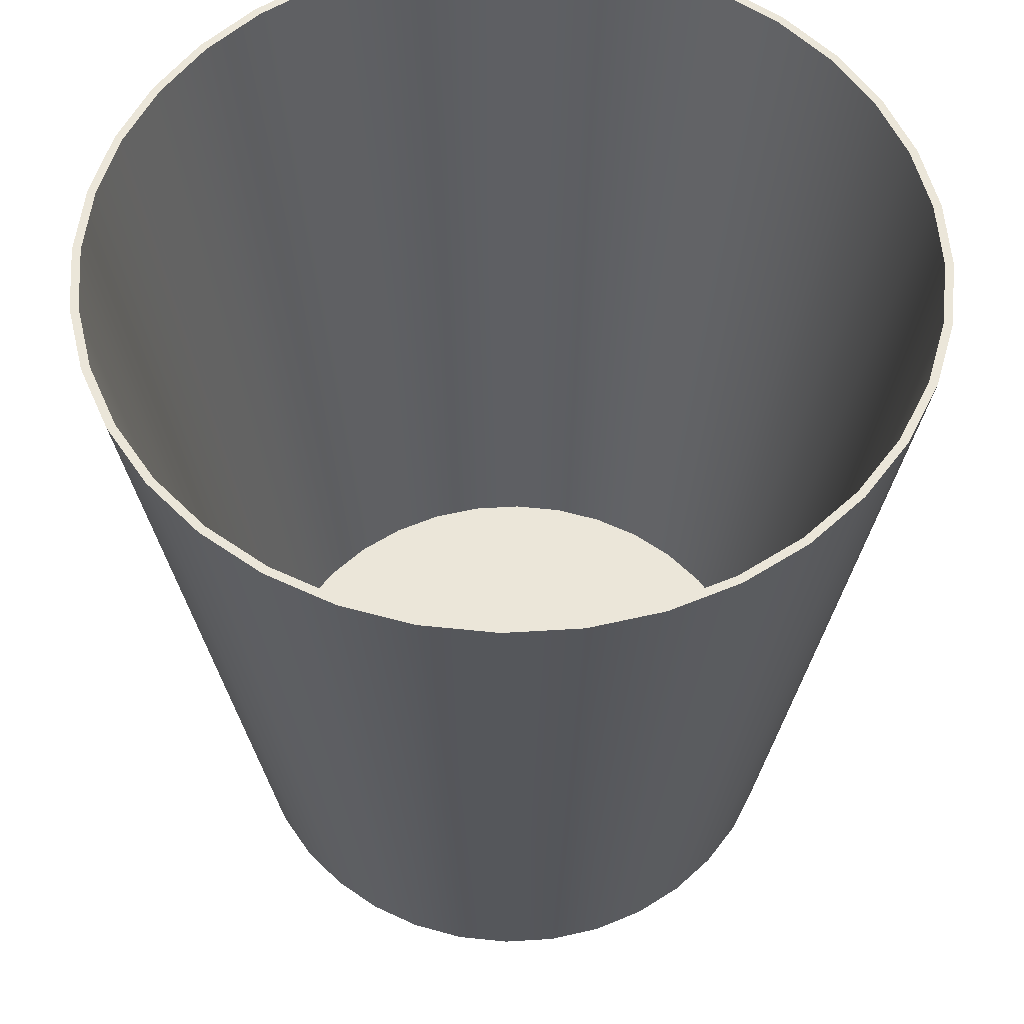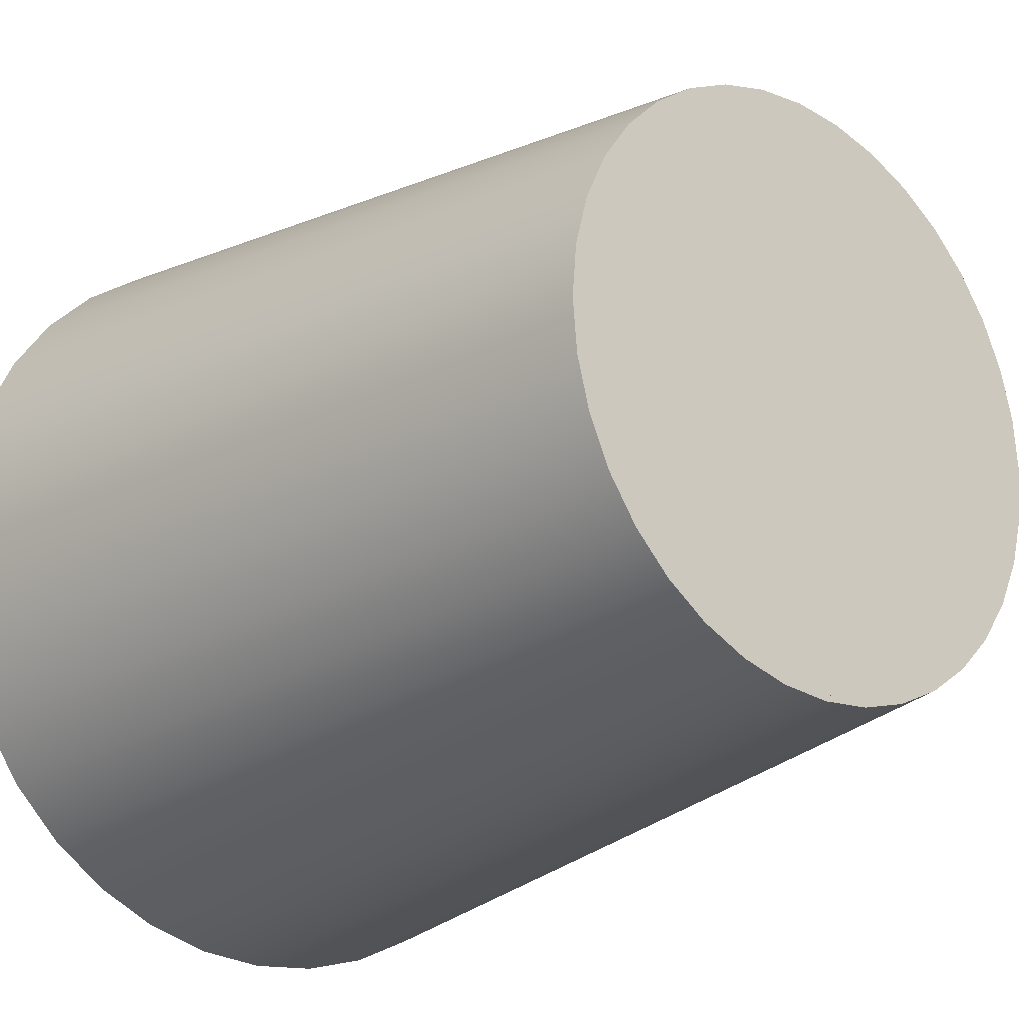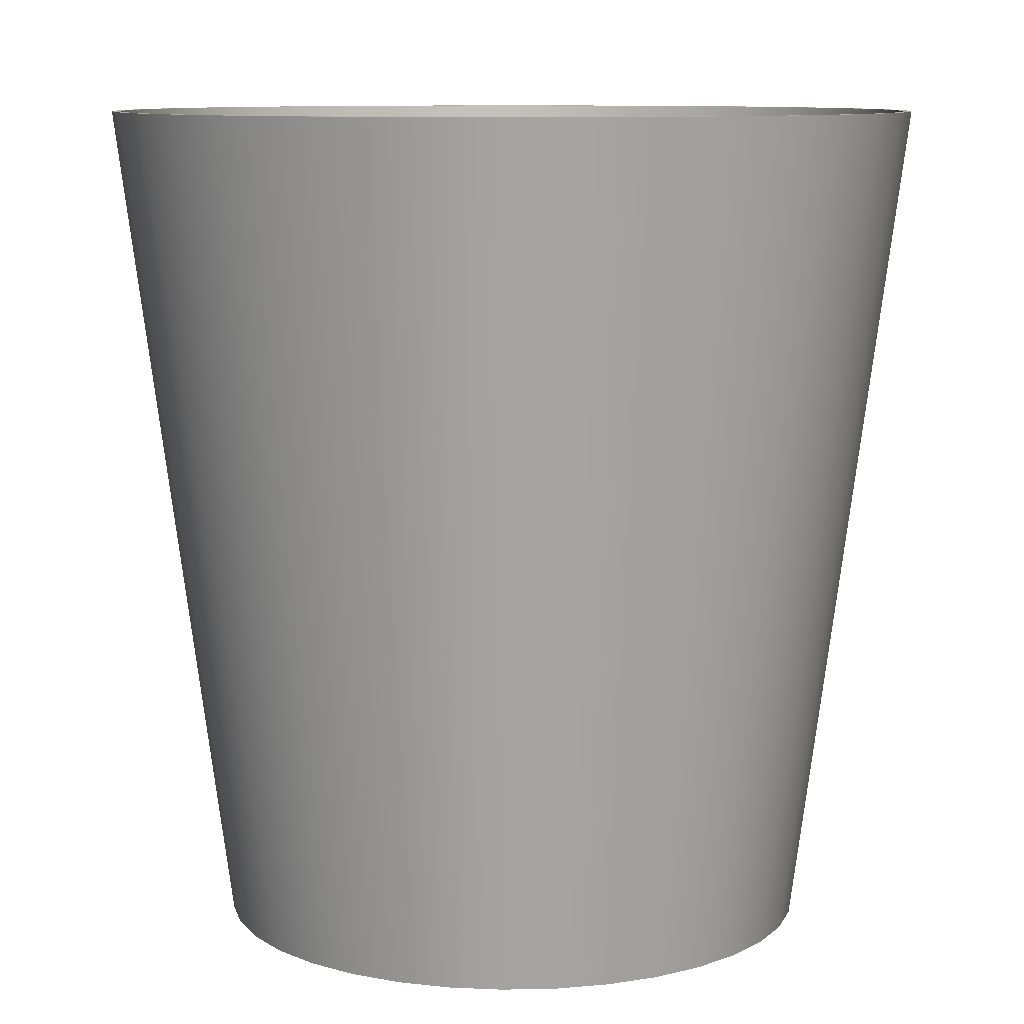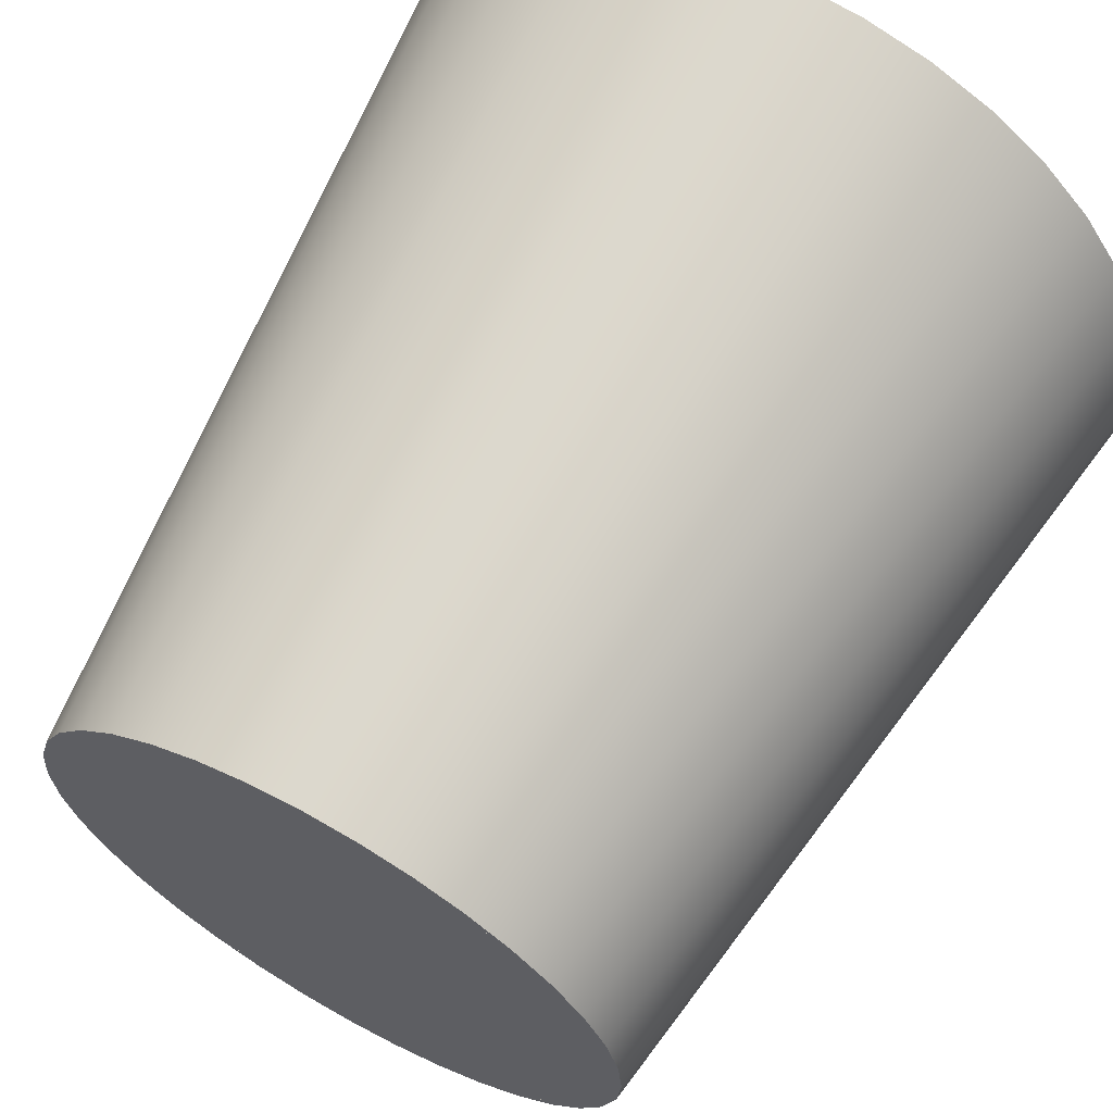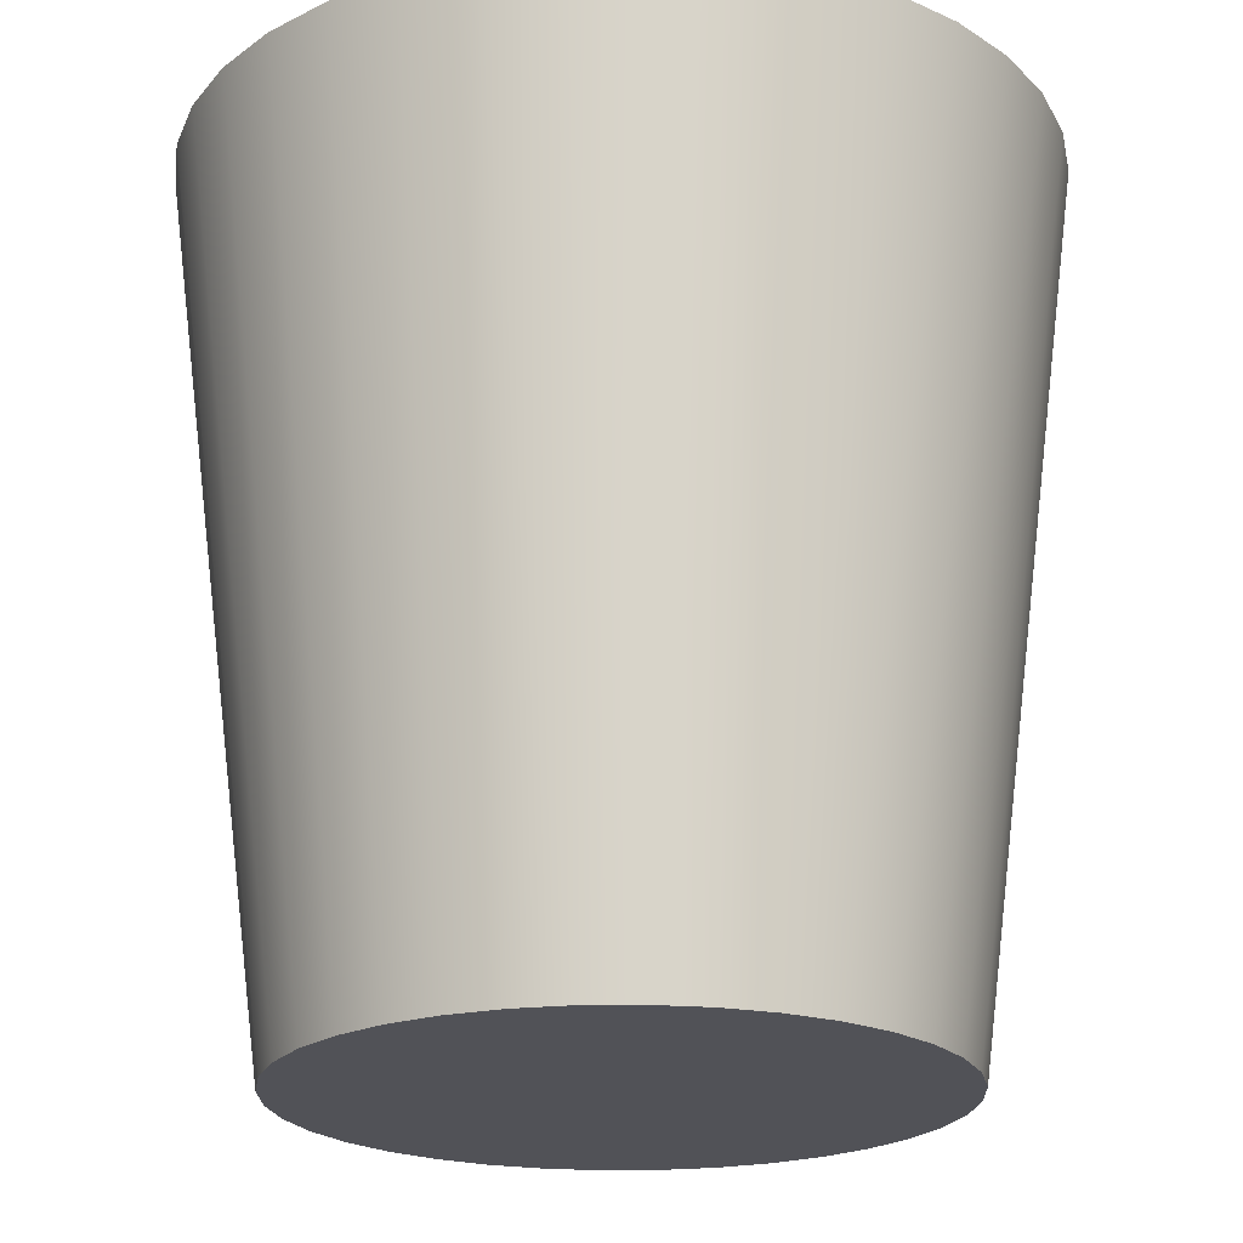
<metadata>
{"format":"obj","ext":"obj","renderer":"f3d","projection":"perspective","resolution":1024,"background":"white","views":[{"elev":55.8,"azim":-88.7,"up":"+Y"},{"elev":-21.0,"azim":-41.3,"up":"+Z"},{"elev":9.6,"azim":-38.2,"up":"+Y"},{"elev":64.8,"azim":29.2,"up":"+Z"},{"elev":-21.4,"azim":116.6,"up":"+Y"}]}
</metadata>
<code>
v -0.1935 -0.2943 0.07044
v -0.2759 0.2943 0.04864
v -0.2632 0.2943 0.0958
v -0.2028 -0.2943 0.03576
v -0.2686 0.2943 0.09777
v -0.1784 -0.2943 0.103
v -0.1935 -0.2943 -0.07044
v -0.1975 -0.2943 0.07189
v -0.2801 0.2943 -0
v -0.2815 0.2943 0.04964
v -0.2475 0.2943 0.1429
v -0.2426 0.2943 0.1401
v -0.1784 -0.2943 -0.103
v -0.182 -0.2943 0.1051
v -0.2028 -0.2943 -0.03576
v -0.207 -0.2943 0.0365
v -0.206 -0.2943 -0
v -0.1578 -0.2943 0.1324
v -0.1578 -0.2943 -0.1324
v -0.161 -0.2943 0.1351
v -0.2759 0.2943 -0.04864
v -0.1975 -0.2943 -0.07189
v -0.2632 0.2943 -0.0958
v -0.182 -0.2943 -0.1051
v -0.2815 0.2943 -0.04964
v -0.219 0.2943 0.1837
v -0.2146 0.2943 0.18
v -0.2426 0.2943 -0.1401
v -0.161 -0.2943 -0.1351
v -0.207 -0.2943 -0.0365
v -0.2858 0.2943 -0
v -0.1324 -0.2943 0.1578
v -0.1324 -0.2943 -0.1578
v -0.1351 -0.2943 0.161
v -0.2146 0.2943 -0.18
v -0.1351 -0.2943 -0.161
v -0.2686 0.2943 -0.09777
v -0.2475 0.2943 -0.1429
v -0.2102 -0.2943 -0
v -0.1837 0.2943 0.219
v -0.18 0.2943 0.2146
v -0.18 0.2943 -0.2146
v -0.219 0.2943 -0.1837
v -0.103 -0.2943 0.1784
v -0.103 -0.2943 -0.1784
v -0.1051 -0.2943 0.182
v -0.1401 0.2943 -0.2426
v -0.1051 -0.2943 -0.182
v -0.1837 0.2943 -0.219
v -0.1429 0.2943 0.2475
v -0.1401 0.2943 0.2426
v -0.1429 0.2943 -0.2475
v -0.07044 -0.2943 0.1935
v -0.07189 -0.2943 0.1975
v -0.0958 0.2943 -0.2632
v -0.07189 -0.2943 -0.1975
v -0.09777 0.2943 0.2686
v -0.09777 0.2943 -0.2686
v -0.0958 0.2943 0.2632
v -0.07044 -0.2943 -0.1935
v -0.03576 -0.2943 0.2028
v -0.0365 -0.2943 0.207
v -0.03576 -0.2943 -0.2028
v -0.04964 0.2943 0.2815
v -0.04864 0.2943 -0.2759
v -0.04964 0.2943 -0.2815
v -0.0365 -0.2943 -0.207
v -0.04864 0.2943 0.2759
v 0 -0.2943 0.206
v 0 -0.2943 -0.206
v 0 -0.2943 0.2102
v 0 0.2943 0.2858
v 0 0.2943 -0.2801
v 0 -0.2943 -0.2102
v 0 0.2943 -0.2858
v 0 0.2943 0.2801
v 0.03576 -0.2943 0.2028
v 0.03576 -0.2943 -0.2028
v 0.04864 0.2943 -0.2759
v 0.0365 -0.2943 -0.207
v 0.04964 0.2943 0.2815
v 0.04864 0.2943 0.2759
v 0.0365 -0.2943 0.207
v 0.04964 0.2943 -0.2815
v 0.07044 -0.2943 0.1935
v 0.07044 -0.2943 -0.1935
v 0.0958 0.2943 -0.2632
v 0.09777 0.2943 0.2686
v 0.07189 -0.2943 -0.1975
v 0.0958 0.2943 0.2632
v 0.07189 -0.2943 0.1975
v 0.09777 0.2943 -0.2686
v 0.103 -0.2943 0.1784
v 0.103 -0.2943 -0.1784
v 0.1401 0.2943 -0.2426
v 0.1429 0.2943 0.2475
v 0.1401 0.2943 0.2426
v 0.1051 -0.2943 -0.182
v 0.1051 -0.2943 0.182
v 0.1429 0.2943 -0.2475
v 0.1324 -0.2943 0.1578
v 0.1324 -0.2943 -0.1578
v 0.18 0.2943 -0.2146
v 0.1837 0.2943 0.219
v 0.18 0.2943 0.2146
v 0.1351 -0.2943 -0.161
v 0.1351 -0.2943 0.161
v 0.1837 0.2943 -0.219
v 0.2146 0.2943 0.18
v 0.1578 -0.2943 -0.1324
v 0.2146 0.2943 -0.18
v 0.1578 -0.2943 0.1324
v 0.219 0.2943 0.1837
v 0.219 0.2943 -0.1837
v 0.161 -0.2943 -0.1351
v 0.161 -0.2943 0.1351
v 0.2426 0.2943 0.1401
v 0.2426 0.2943 -0.1401
v 0.1784 -0.2943 -0.103
v 0.1784 -0.2943 0.103
v 0.2475 0.2943 0.1429
v 0.2475 0.2943 -0.1429
v 0.182 -0.2943 -0.1051
v 0.182 -0.2943 0.1051
v 0.2632 0.2943 0.0958
v 0.2632 0.2943 -0.0958
v 0.1935 -0.2943 -0.07044
v 0.1935 -0.2943 0.07044
v 0.2686 0.2943 0.09777
v 0.2686 0.2943 -0.09777
v 0.1975 -0.2943 -0.07189
v 0.1975 -0.2943 0.07189
v 0.2759 0.2943 0.04864
v 0.2759 0.2943 -0.04864
v 0.2028 -0.2943 -0.03576
v 0.2028 -0.2943 0.03576
v 0.2815 0.2943 0.04964
v 0.2815 0.2943 -0.04964
v 0.207 -0.2943 -0.0365
v 0.207 -0.2943 0.0365
v 0.2801 0.2943 -0
v 0.206 -0.2943 -0
v 0.2858 0.2943 -0
v 0.2102 -0.2943 -0
g mesh1_mesh1-geometry
f 1 2 3
f 2 1 4
f 3 2 1
f 4 1 2
f 2 5 3
f 3 5 2
f 3 6 1
f 1 6 3
f 4 7 1
f 1 7 4
f 8 4 1
f 1 4 8
f 4 9 2
f 2 9 4
f 2 10 5
f 5 10 2
f 3 5 11
f 11 5 3
f 6 3 12
f 12 3 6
f 1 13 6
f 6 13 1
f 14 1 6
f 6 1 14
f 4 15 7
f 7 15 4
f 1 7 13
f 13 7 1
f 16 4 8
f 8 4 16
f 8 1 14
f 14 1 8
f 9 4 17
f 17 4 9
f 9 10 2
f 2 10 9
f 10 8 5
f 5 8 10
f 5 14 11
f 11 14 5
f 3 11 12
f 12 11 3
f 12 18 6
f 6 18 12
f 6 13 19
f 19 13 6
f 14 6 20
f 20 6 14
f 15 4 17
f 17 4 15
f 7 21 15
f 15 21 7
f 15 22 7
f 7 22 15
f 13 23 7
f 7 23 13
f 7 24 13
f 13 24 7
f 4 16 17
f 17 16 4
f 8 10 16
f 16 10 8
f 14 5 8
f 8 5 14
f 17 21 9
f 9 21 17
f 25 10 9
f 9 10 25
f 20 11 14
f 14 11 20
f 12 11 26
f 26 11 12
f 18 12 27
f 27 12 18
f 6 19 18
f 18 19 6
f 20 6 18
f 18 6 20
f 19 28 13
f 13 28 19
f 13 29 19
f 19 29 13
f 21 17 15
f 15 17 21
f 17 30 15
f 15 30 17
f 21 7 23
f 23 7 21
f 15 30 22
f 22 30 15
f 7 22 24
f 24 22 7
f 23 13 28
f 28 13 23
f 13 24 29
f 29 24 13
f 16 30 17
f 17 30 16
f 31 16 10
f 10 16 31
f 21 25 9
f 9 25 21
f 10 25 31
f 31 25 10
f 11 20 26
f 26 20 11
f 12 26 27
f 27 26 12
f 27 32 18
f 18 32 27
f 18 19 33
f 33 19 18
f 20 18 34
f 34 18 20
f 28 19 35
f 35 19 28
f 19 29 36
f 36 29 19
f 37 21 23
f 23 21 37
f 25 22 30
f 30 22 25
f 37 24 22
f 22 24 37
f 38 23 28
f 28 23 38
f 38 29 24
f 24 29 38
f 30 16 39
f 39 16 30
f 16 31 39
f 39 31 16
f 25 21 37
f 37 21 25
f 25 39 31
f 31 39 25
f 34 26 20
f 20 26 34
f 27 26 40
f 40 26 27
f 32 27 41
f 41 27 32
f 18 33 32
f 32 33 18
f 34 18 32
f 32 18 34
f 42 19 33
f 33 19 42
f 19 36 33
f 33 36 19
f 19 42 35
f 35 42 19
f 43 28 35
f 35 28 43
f 43 36 29
f 29 36 43
f 37 23 38
f 38 23 37
f 22 25 37
f 37 25 22
f 39 25 30
f 30 25 39
f 24 37 38
f 38 37 24
f 38 28 43
f 43 28 38
f 29 38 43
f 43 38 29
f 26 34 40
f 40 34 26
f 27 40 41
f 41 40 27
f 41 44 32
f 32 44 41
f 32 33 45
f 45 33 32
f 34 32 46
f 46 32 34
f 33 47 42
f 42 47 33
f 33 36 48
f 48 36 33
f 49 35 42
f 42 35 49
f 43 35 49
f 49 35 43
f 36 43 49
f 49 43 36
f 34 50 40
f 40 50 34
f 41 40 50
f 50 40 41
f 44 41 51
f 51 41 44
f 32 45 44
f 44 45 32
f 46 32 44
f 44 32 46
f 47 33 45
f 45 33 47
f 33 48 45
f 45 48 33
f 50 34 46
f 46 34 50
f 52 42 47
f 47 42 52
f 49 48 36
f 36 48 49
f 49 42 52
f 52 42 49
f 41 50 51
f 51 50 41
f 51 53 44
f 44 53 51
f 44 45 53
f 53 45 44
f 46 44 54
f 54 44 46
f 45 55 47
f 47 55 45
f 45 48 56
f 56 48 45
f 46 57 50
f 50 57 46
f 52 47 58
f 58 47 52
f 48 49 52
f 52 49 48
f 51 50 57
f 57 50 51
f 53 51 59
f 59 51 53
f 54 44 53
f 53 44 54
f 53 45 60
f 60 45 53
f 57 46 54
f 54 46 57
f 55 45 60
f 60 45 55
f 58 47 55
f 55 47 58
f 52 56 48
f 48 56 52
f 45 56 60
f 60 56 45
f 56 52 58
f 58 52 56
f 51 57 59
f 59 57 51
f 59 61 53
f 53 61 59
f 54 53 62
f 62 53 54
f 53 60 63
f 63 60 53
f 54 64 57
f 57 64 54
f 60 65 55
f 55 65 60
f 58 55 66
f 66 55 58
f 60 56 67
f 67 56 60
f 58 67 56
f 56 67 58
f 59 57 64
f 64 57 59
f 61 59 68
f 68 59 61
f 53 63 61
f 61 63 53
f 62 53 61
f 61 53 62
f 64 54 62
f 62 54 64
f 65 60 63
f 63 60 65
f 60 67 63
f 63 67 60
f 66 55 65
f 65 55 66
f 67 58 66
f 66 58 67
f 59 64 68
f 68 64 59
f 68 69 61
f 61 69 68
f 61 63 70
f 70 63 61
f 61 71 62
f 62 71 61
f 62 72 64
f 64 72 62
f 63 73 65
f 65 73 63
f 63 67 74
f 74 67 63
f 66 65 75
f 75 65 66
f 66 74 67
f 67 74 66
f 68 64 72
f 72 64 68
f 69 68 76
f 76 68 69
f 61 70 69
f 69 70 61
f 71 61 69
f 69 61 71
f 73 63 70
f 70 63 73
f 63 74 70
f 70 74 63
f 72 62 71
f 71 62 72
f 75 65 73
f 73 65 75
f 74 66 75
f 75 66 74
f 68 72 76
f 76 72 68
f 76 77 69
f 69 77 76
f 69 70 78
f 78 70 69
f 71 69 77
f 77 69 71
f 70 79 73
f 73 79 70
f 70 74 80
f 80 74 70
f 71 81 72
f 72 81 71
f 75 73 79
f 79 73 75
f 75 80 74
f 74 80 75
f 76 72 81
f 81 72 76
f 77 76 82
f 82 76 77
f 69 78 77
f 77 78 69
f 79 70 78
f 78 70 79
f 70 80 78
f 78 80 70
f 71 77 83
f 83 77 71
f 81 71 83
f 83 71 81
f 75 79 84
f 84 79 75
f 80 75 84
f 84 75 80
f 76 81 82
f 82 81 76
f 82 85 77
f 77 85 82
f 77 78 86
f 86 78 77
f 78 87 79
f 79 87 78
f 78 80 86
f 86 80 78
f 83 77 85
f 85 77 83
f 83 88 81
f 81 88 83
f 84 79 87
f 87 79 84
f 84 89 80
f 80 89 84
f 82 81 90
f 90 81 82
f 85 82 90
f 90 82 85
f 77 86 85
f 85 86 77
f 87 78 86
f 86 78 87
f 86 80 89
f 89 80 86
f 83 85 91
f 91 85 83
f 88 83 91
f 91 83 88
f 90 81 88
f 88 81 90
f 84 87 92
f 92 87 84
f 89 84 92
f 92 84 89
f 90 93 85
f 85 93 90
f 85 86 94
f 94 86 85
f 86 95 87
f 87 95 86
f 86 89 94
f 94 89 86
f 91 85 93
f 93 85 91
f 91 96 88
f 88 96 91
f 90 88 97
f 97 88 90
f 92 87 95
f 95 87 92
f 92 98 89
f 89 98 92
f 93 90 97
f 97 90 93
f 85 94 93
f 93 94 85
f 95 86 94
f 94 86 95
f 94 89 98
f 98 89 94
f 91 93 99
f 99 93 91
f 96 91 99
f 99 91 96
f 97 88 96
f 96 88 97
f 92 95 100
f 100 95 92
f 98 92 100
f 100 92 98
f 97 101 93
f 93 101 97
f 93 94 102
f 102 94 93
f 94 103 95
f 95 103 94
f 94 98 102
f 102 98 94
f 99 93 101
f 101 93 99
f 99 104 96
f 96 104 99
f 97 96 105
f 105 96 97
f 100 95 103
f 103 95 100
f 100 106 98
f 98 106 100
f 101 97 105
f 105 97 101
f 93 102 101
f 101 102 93
f 103 94 102
f 102 94 103
f 102 98 106
f 106 98 102
f 99 101 107
f 107 101 99
f 104 99 107
f 107 99 104
f 105 96 104
f 104 96 105
f 100 103 108
f 108 103 100
f 106 100 108
f 108 100 106
f 109 101 105
f 105 101 109
f 101 102 110
f 110 102 101
f 102 111 103
f 103 111 102
f 102 106 110
f 110 106 102
f 107 101 112
f 112 101 107
f 107 113 104
f 104 113 107
f 105 104 109
f 109 104 105
f 108 103 111
f 111 103 108
f 114 106 108
f 108 106 114
f 101 109 112
f 112 109 101
f 111 102 110
f 110 102 111
f 101 110 112
f 112 110 101
f 110 106 115
f 115 106 110
f 107 112 116
f 116 112 107
f 113 107 116
f 116 107 113
f 109 104 113
f 113 104 109
f 108 111 114
f 114 111 108
f 106 114 115
f 115 114 106
f 117 112 109
f 109 112 117
f 110 118 111
f 111 118 110
f 112 110 119
f 119 110 112
f 110 115 119
f 119 115 110
f 116 112 120
f 120 112 116
f 116 121 113
f 113 121 116
f 109 113 117
f 117 113 109
f 114 111 118
f 118 111 114
f 122 115 114
f 114 115 122
f 112 117 120
f 120 117 112
f 118 110 119
f 119 110 118
f 112 119 120
f 120 119 112
f 119 115 123
f 123 115 119
f 116 120 124
f 124 120 116
f 121 116 124
f 124 116 121
f 117 113 121
f 121 113 117
f 114 118 122
f 122 118 114
f 115 122 123
f 123 122 115
f 125 120 117
f 117 120 125
f 119 126 118
f 118 126 119
f 120 119 127
f 127 119 120
f 119 123 127
f 127 123 119
f 124 120 128
f 128 120 124
f 124 129 121
f 121 129 124
f 117 121 125
f 125 121 117
f 122 118 126
f 126 118 122
f 130 123 122
f 122 123 130
f 120 125 128
f 128 125 120
f 126 119 127
f 127 119 126
f 120 127 128
f 128 127 120
f 127 123 131
f 131 123 127
f 124 128 132
f 132 128 124
f 129 124 132
f 132 124 129
f 125 121 129
f 129 121 125
f 122 126 130
f 130 126 122
f 123 130 131
f 131 130 123
f 133 128 125
f 125 128 133
f 127 134 126
f 126 134 127
f 128 127 135
f 135 127 128
f 127 131 135
f 135 131 127
f 132 128 136
f 136 128 132
f 132 137 129
f 129 137 132
f 125 129 133
f 133 129 125
f 130 126 134
f 134 126 130
f 138 131 130
f 130 131 138
f 128 133 136
f 136 133 128
f 134 127 135
f 135 127 134
f 128 135 136
f 136 135 128
f 135 131 139
f 139 131 135
f 132 136 140
f 140 136 132
f 137 132 140
f 140 132 137
f 133 129 137
f 137 129 133
f 130 134 138
f 138 134 130
f 131 138 139
f 139 138 131
f 141 136 133
f 133 136 141
f 142 134 135
f 135 134 142
f 136 135 142
f 142 135 136
f 135 139 142
f 142 139 135
f 140 136 142
f 142 136 140
f 140 143 137
f 137 143 140
f 133 137 141
f 141 137 133
f 138 134 141
f 141 134 138
f 138 144 139
f 139 144 138
f 136 141 142
f 142 141 136
f 134 142 141
f 141 142 134
f 140 142 139
f 139 142 140
f 143 140 144
f 144 140 143
f 138 137 143
f 143 137 138
f 138 141 137
f 137 141 138
f 144 138 143
f 143 138 144
f 140 139 144
f 144 139 140

</code>
